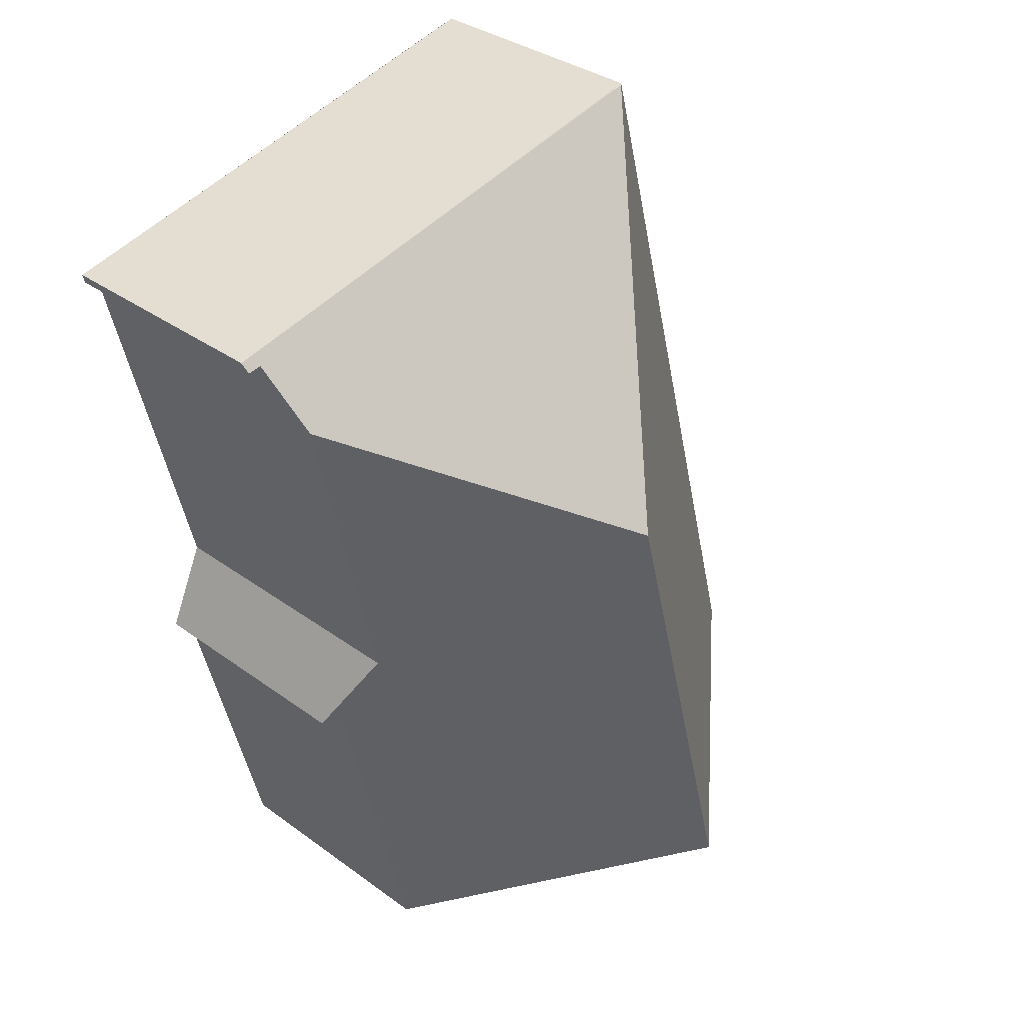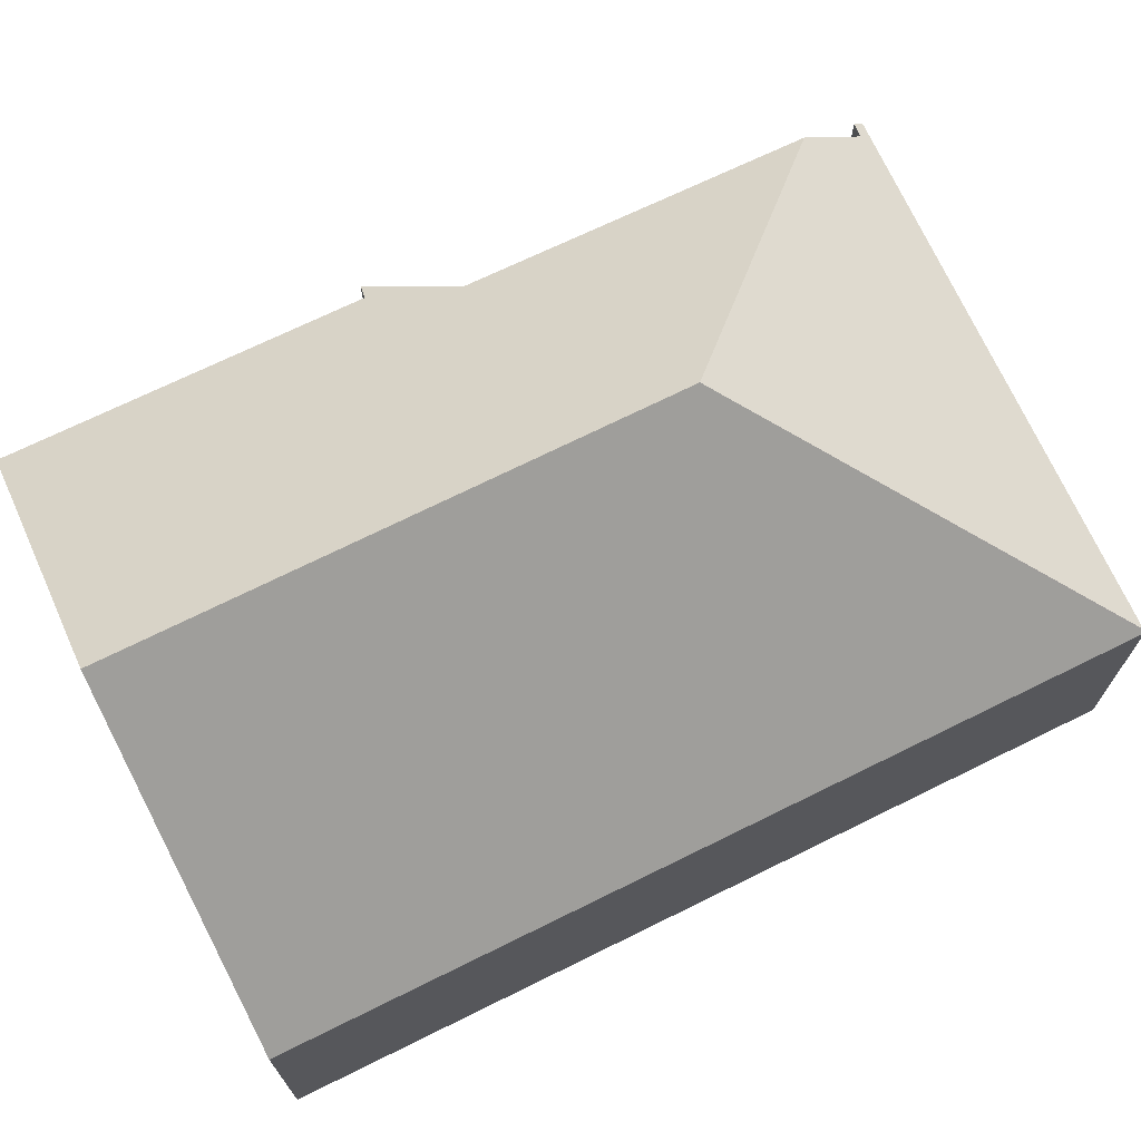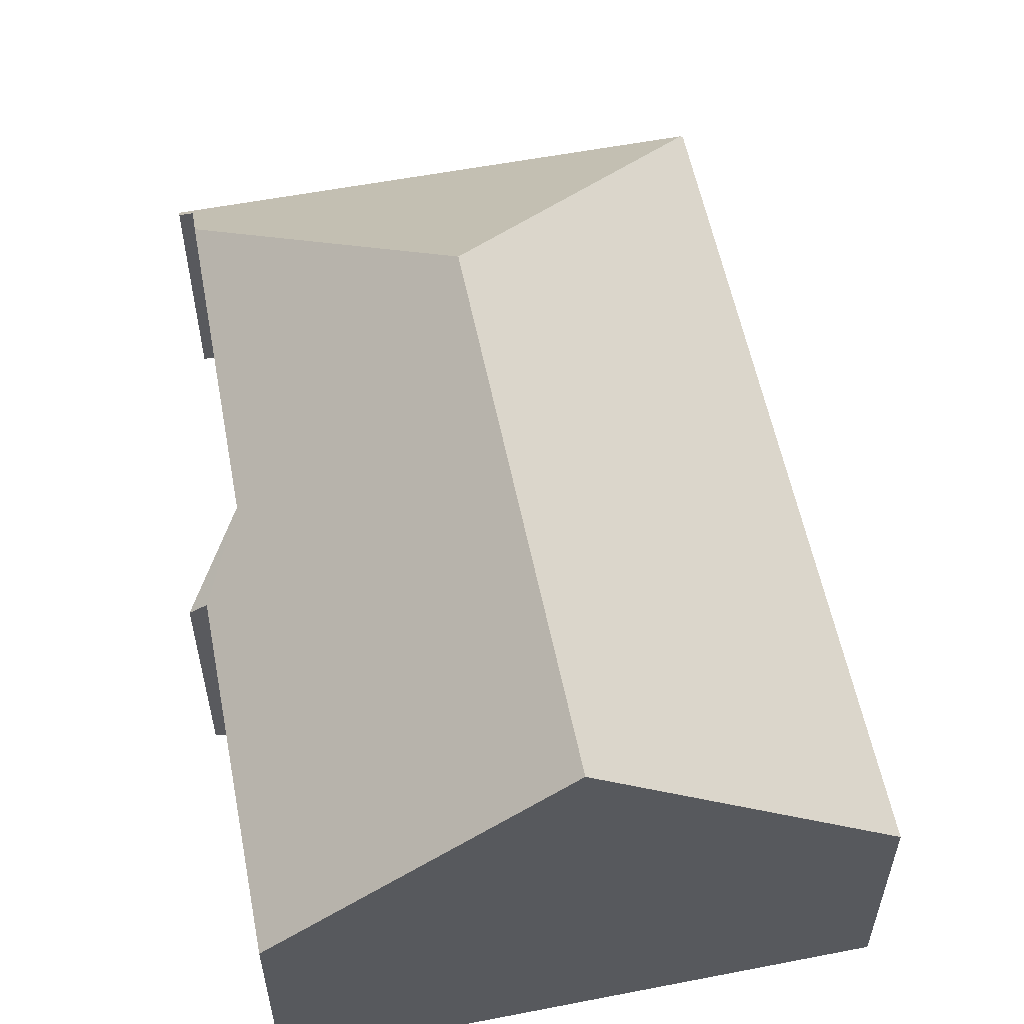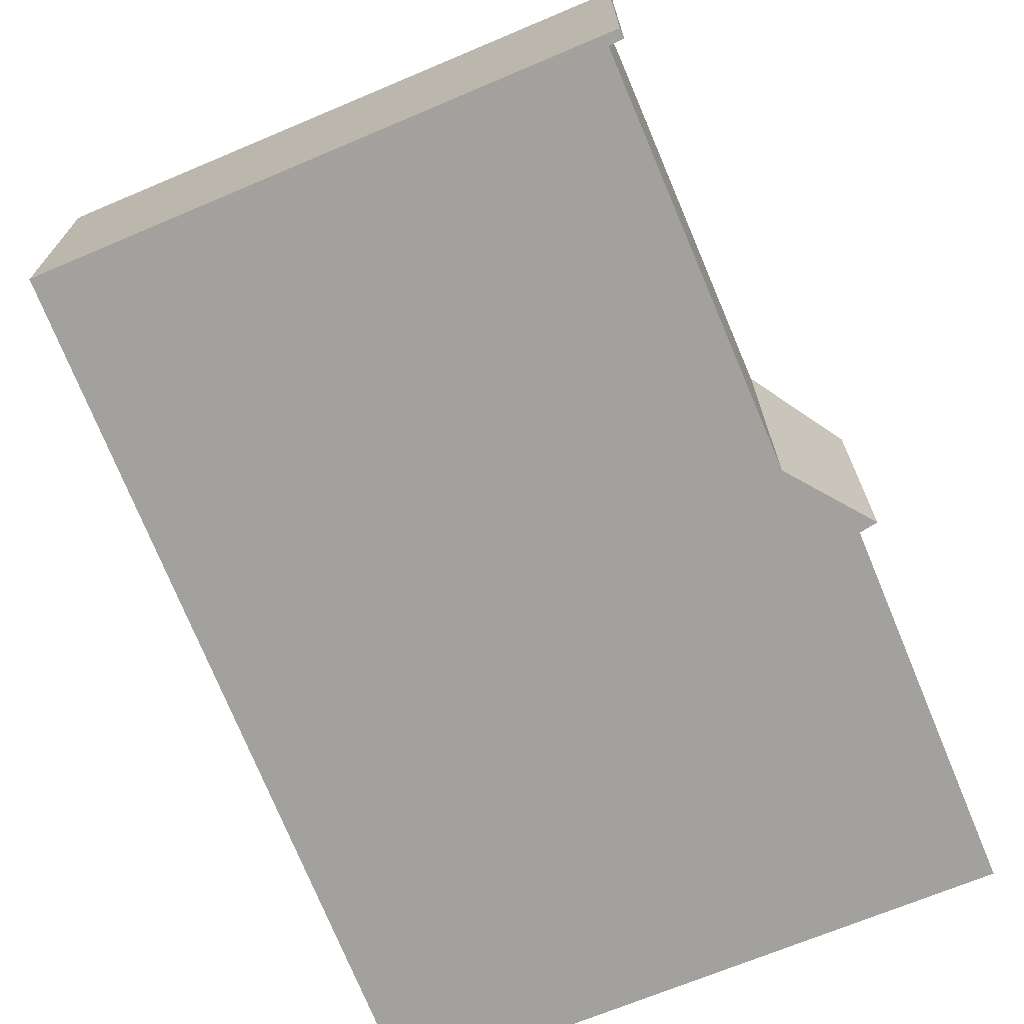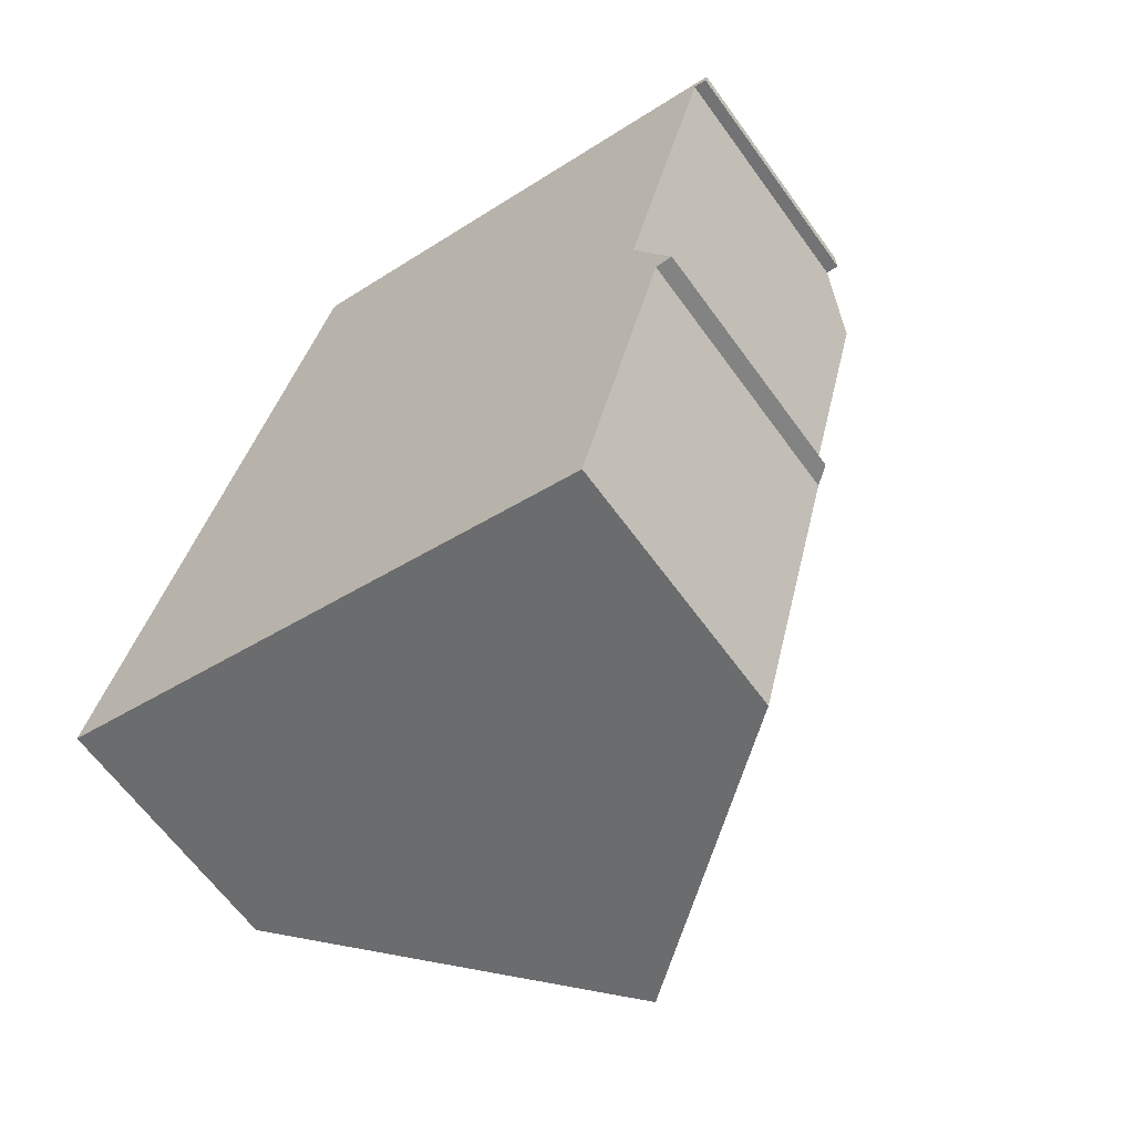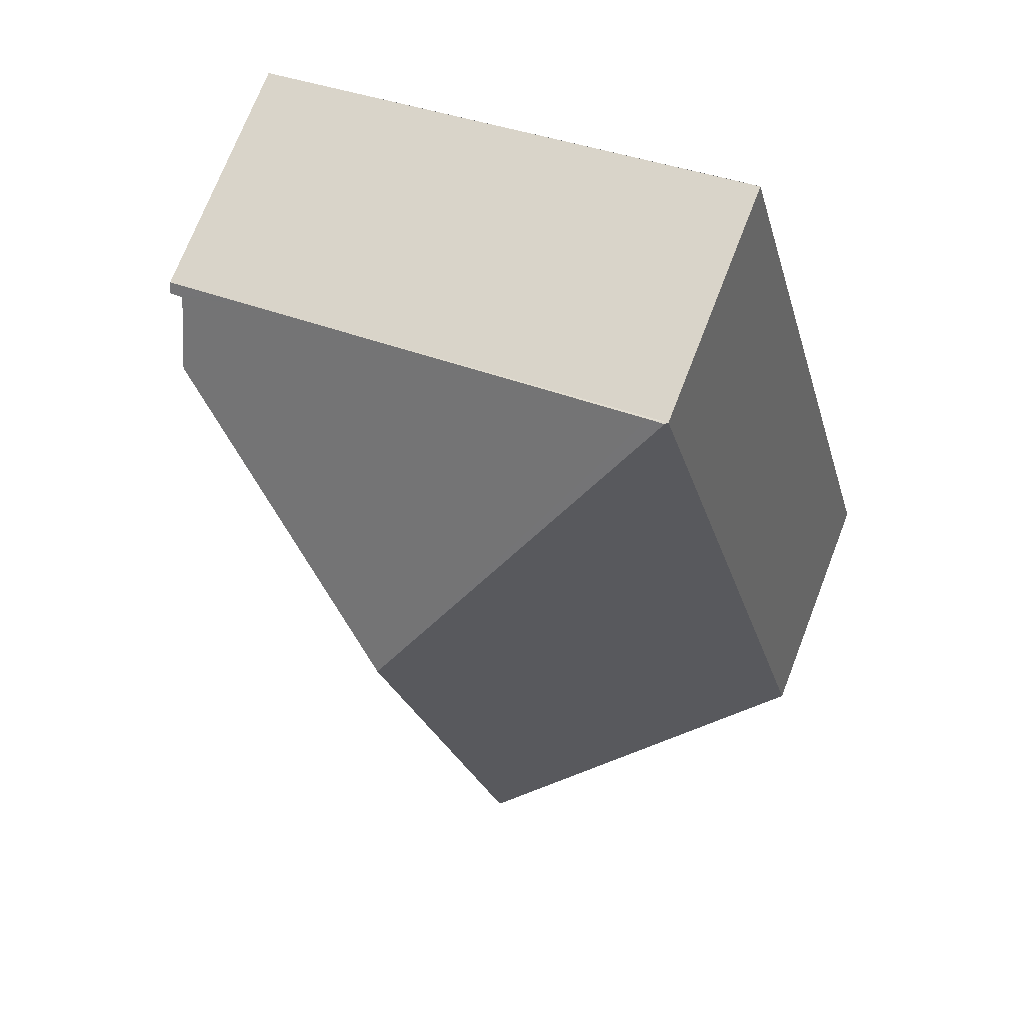
<metadata>
{"format":"obj","ext":"obj","renderer":"f3d","projection":"perspective","resolution":1024,"background":"white","views":[{"elev":34.2,"azim":134.6,"up":"+Z"},{"elev":72.3,"azim":-101.6,"up":"+Y"},{"elev":58.2,"azim":-177.0,"up":"+Y"},{"elev":-72.0,"azim":36.4,"up":"+Y"},{"elev":-64.0,"azim":35.9,"up":"+Z"},{"elev":72.5,"azim":-158.8,"up":"+Z"}]}
</metadata>
<code>
v  14.85 5.118 13.69
v  13.11 5.118 14.14
v  14.86 5.093 13.72
v  14.81 5.249 13.54
v  14.53 5.262 13.59
v  14.24 6.293 12.37
v  4.632 5.24 16.16
v  8.547 10.13 9.023
v  4.302 5.249 16.24
v  13.48 5.162 4.007
v  13.12 5.452 4.032
v  12.67 6.18 5.797
v  5.801 10.13 -1.492
v  11.39 5.377 -2.93
v  4.244 5.2 16.25
v  0 5.2 3.184e-16
v  14.53 -8.323e-16 13.59
v  14.81 -8.288e-16 13.54
v  13.12 -2.469e-16 4.032
v  13.48 -2.454e-16 4.007
v  11.39 1.794e-16 -2.93
v  5.801 9.136e-17 -1.492
v  0 0 0
v  12.67 -3.55e-16 5.797
v  14.24 -7.577e-16 12.37
v  14.85 -8.383e-16 13.69
v  14.86 -8.402e-16 13.72
v  4.244 -9.951e-16 16.25
v  4.302 -9.944e-16 16.24
v  13.11 -8.658e-16 14.14
v  4.632 -9.898e-16 16.16
g defaultobject
f 1 2 3
f 2 1 4
f 2 4 5
f 2 5 6
f 2 6 7
f 7 6 8
f 7 8 9
f 10 11 12
f 12 8 6
f 8 12 13
f 13 12 11
f 13 11 14
f 15 13 16
f 13 15 8
f 8 15 9
f 4 17 5
f 17 4 18
f 10 19 11
f 19 10 20
f 21 13 14
f 13 21 16
f 16 21 22
f 16 22 23
f 5 12 6
f 12 5 17
f 12 17 24
f 24 17 25
f 19 14 11
f 14 19 21
f 1 18 4
f 18 1 3
f 18 3 26
f 26 3 27
f 24 10 12
f 10 24 20
f 23 15 16
f 15 23 28
f 15 7 9
f 7 15 2
f 2 15 28
f 2 28 3
f 3 28 27
f 27 28 29
f 27 29 30
f 30 29 31
f 22 28 23
f 28 22 21
f 28 21 19
f 28 19 20
f 28 20 24
f 28 24 25
f 28 25 17
f 28 17 31
f 31 17 30
f 30 17 18
f 30 18 26
f 30 26 27

</code>
